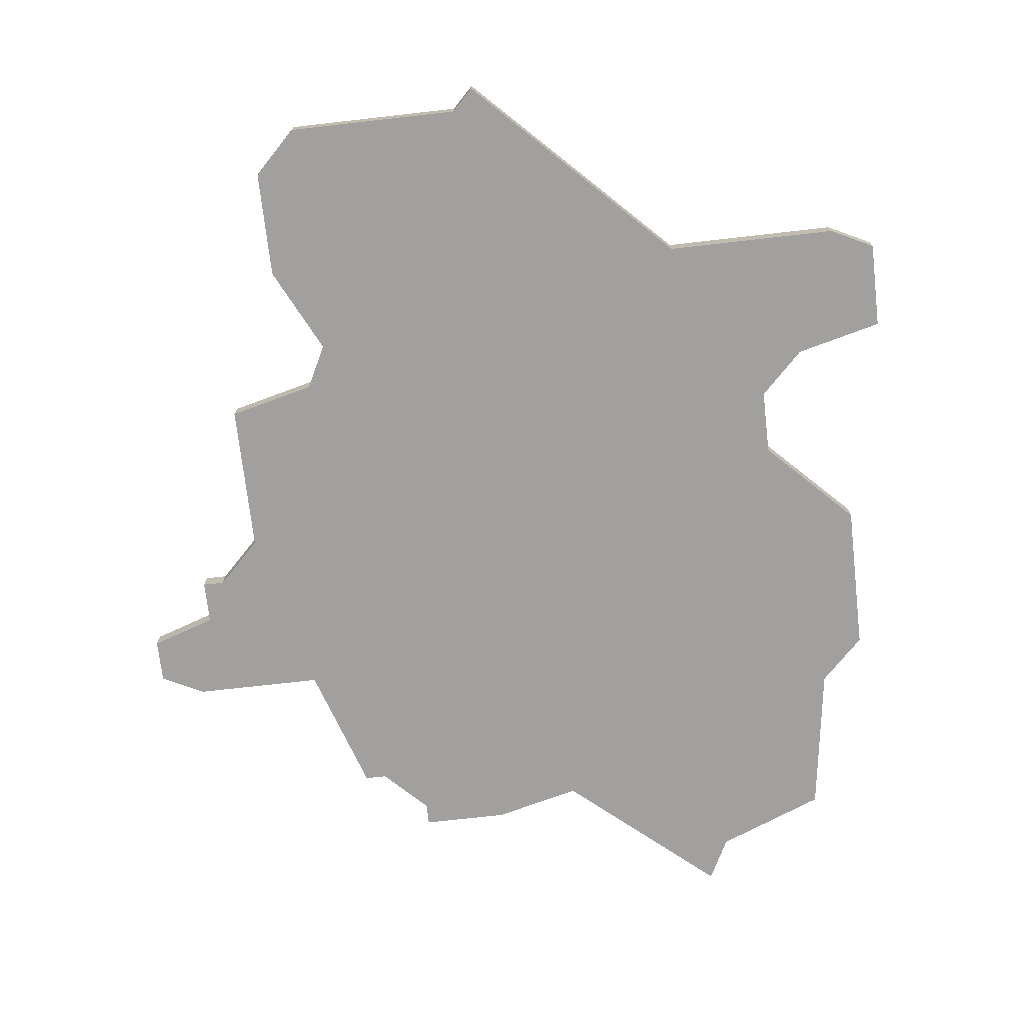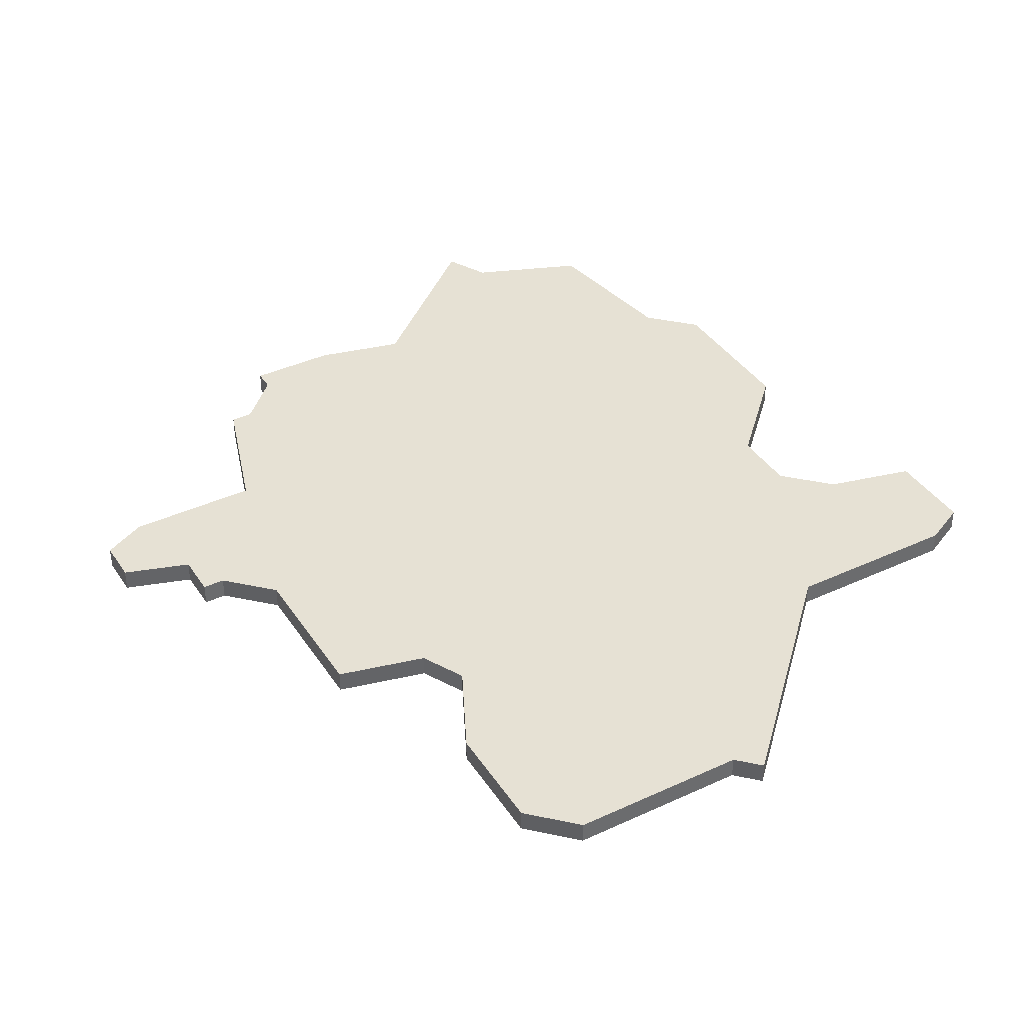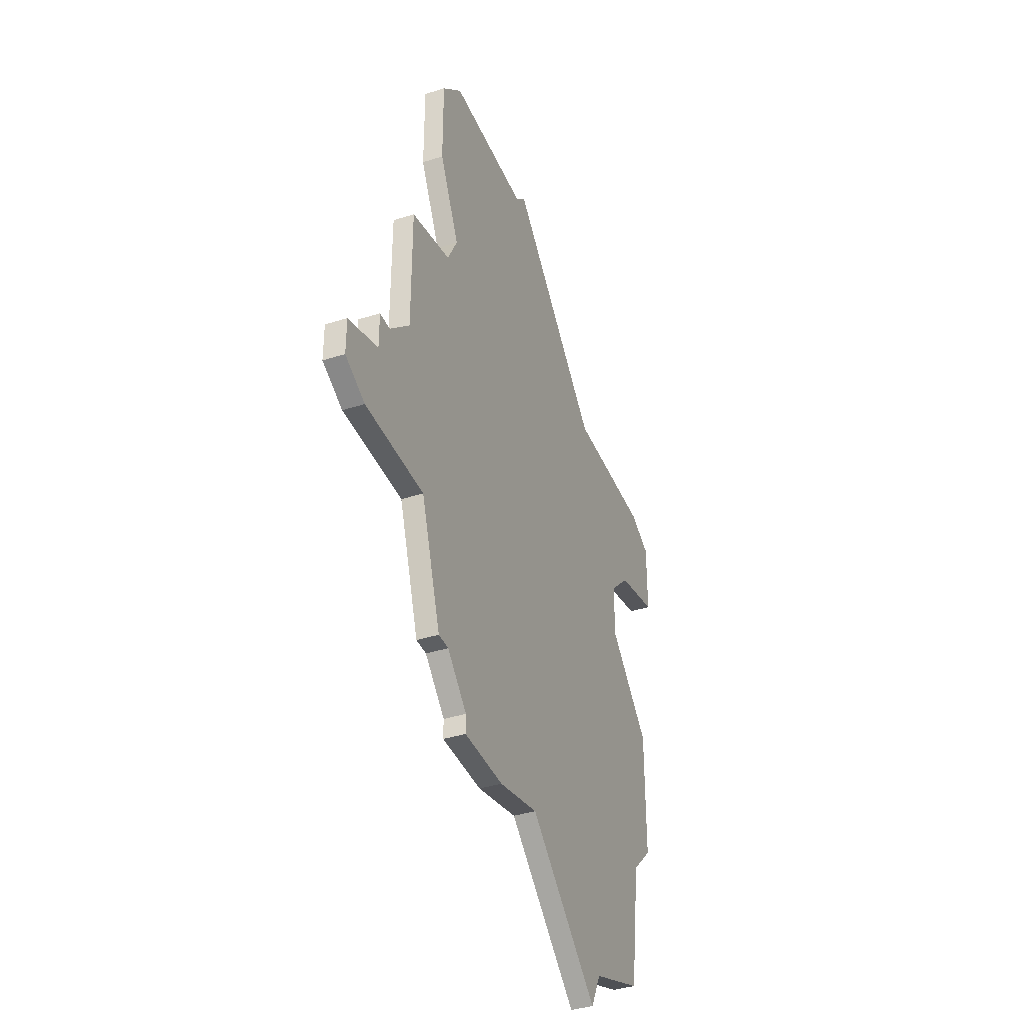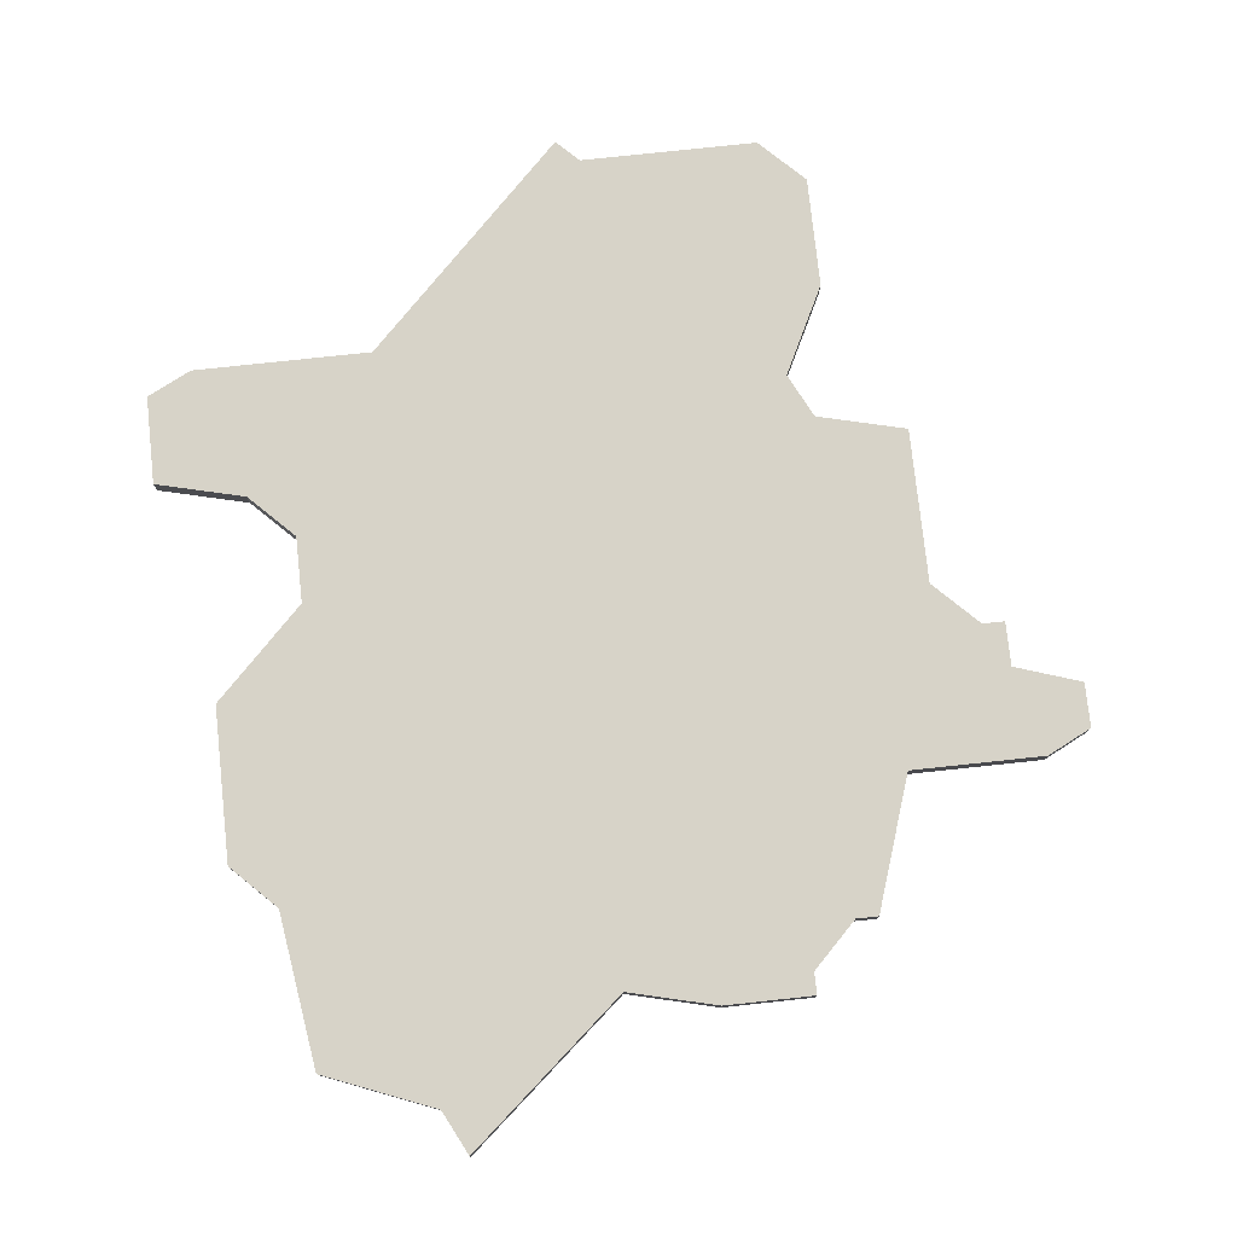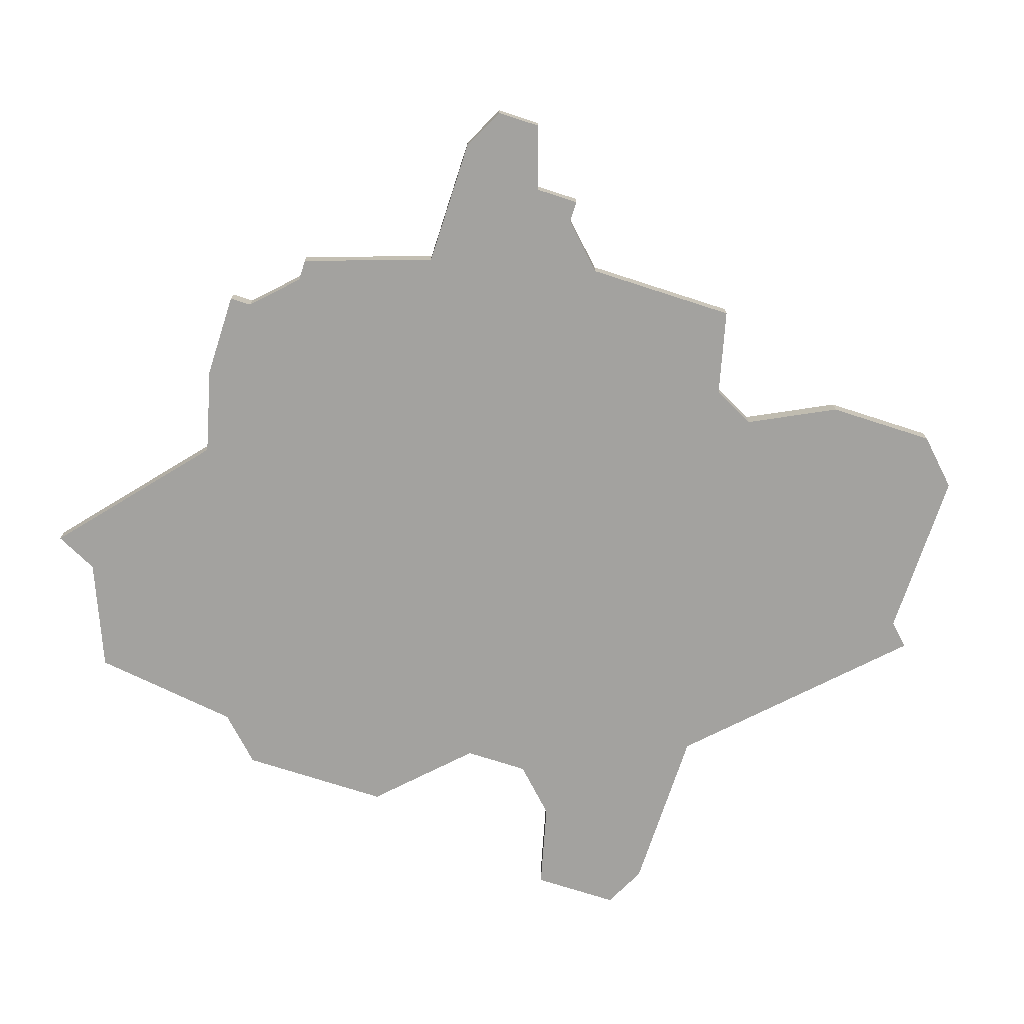
<metadata>
{"format":"obj","ext":"obj","renderer":"f3d","projection":"perspective","resolution":1024,"background":"white","views":[{"elev":-71.9,"azim":-173.5,"up":"+Z"},{"elev":39.2,"azim":150.0,"up":"+Z"},{"elev":-39.6,"azim":111.4,"up":"+Y"},{"elev":77.1,"azim":-6.1,"up":"+Z"},{"elev":-72.4,"azim":72.0,"up":"+Z"}]}
</metadata>
<code>
v 2758 -1256 0
v 2758 -1256 1
v 2766 -1256 0
v 2766 -1256 1
v 2766 -1291 0
v 2766 -1291 1
v 2766 -1267 0
v 2766 -1267 1
v 2774 -1281 0
v 2774 -1281 1
v 2774 -1279 0
v 2774 -1279 1
v 2749 -1299 0
v 2749 -1299 1
v 2757 -1255 0
v 2757 -1255 1
v 2740 -1264 0
v 2740 -1264 1
v 2740 -1286 0
v 2740 -1286 1
v 2740 -1279 0
v 2740 -1279 1
v 2773 -1279 0
v 2773 -1279 1
v 2748 -1297 0
v 2748 -1297 1
v 2748 -1264 0
v 2748 -1264 1
v 2756 -1293 0
v 2756 -1293 1
v 2764 -1293 0
v 2764 -1293 1
v 2764 -1294 0
v 2764 -1294 1
v 2738 -1265 0
v 2738 -1265 1
v 2738 -1269 0
v 2738 -1269 1
v 2771 -1273 0
v 2771 -1273 1
v 2771 -1277 0
v 2771 -1277 1
v 2771 -1270 0
v 2771 -1270 1
v 2769 -1285 0
v 2769 -1285 1
v 2744 -1272 0
v 2744 -1272 1
v 2744 -1275 0
v 2744 -1275 1
v 2777 -1282 0
v 2777 -1282 1
v 2777 -1284 0
v 2777 -1284 1
v 2760 -1294 0
v 2760 -1294 1
v 2768 -1258 0
v 2768 -1258 1
v 2768 -1263 0
v 2768 -1263 1
v 2743 -1295 0
v 2743 -1295 1
v 2767 -1291 0
v 2767 -1291 1
v 2767 -1269 0
v 2767 -1269 1
v 2742 -1270 0
v 2742 -1270 1
v 2742 -1288 0
v 2742 -1288 1
v 2775 -1285 0
v 2775 -1285 1
f 25 61 69
f 69 19 21
f 49 69 21
f 29 13 25
f 55 29 5
f 29 69 49
f 69 29 25
f 29 49 45
f 17 67 37
f 37 35 17
f 17 27 67
f 7 47 27
f 15 1 27
f 47 65 49
f 1 7 27
f 67 27 47
f 31 33 55
f 29 45 5
f 5 45 63
f 49 65 45
f 51 53 71
f 9 23 11
f 9 45 23
f 71 9 51
f 71 45 9
f 41 23 45
f 65 47 7
f 57 59 3
f 59 1 3
f 59 7 1
f 43 39 65
f 41 65 39
f 41 45 65
f 31 55 5
f 70 62 26
f 22 20 70
f 22 70 50
f 26 14 30
f 6 30 56
f 50 70 30
f 26 30 70
f 46 50 30
f 38 68 18
f 18 36 38
f 68 28 18
f 28 48 8
f 28 2 16
f 50 66 48
f 28 8 2
f 48 28 68
f 56 34 32
f 6 46 30
f 64 46 6
f 46 66 50
f 72 54 52
f 12 24 10
f 24 46 10
f 52 10 72
f 10 46 72
f 46 24 42
f 8 48 66
f 4 60 58
f 4 2 60
f 2 8 60
f 66 40 44
f 40 66 42
f 66 46 42
f 6 56 32
f 36 18 35
f 35 18 17
f 38 36 37
f 37 36 35
f 68 38 67
f 67 38 37
f 48 68 47
f 47 68 67
f 50 48 49
f 49 48 47
f 22 50 21
f 21 50 49
f 20 22 19
f 19 22 21
f 70 20 69
f 69 20 19
f 62 70 61
f 61 70 69
f 26 62 25
f 25 62 61
f 14 26 13
f 13 26 25
f 30 14 29
f 29 14 13
f 56 30 55
f 55 30 29
f 34 56 33
f 33 56 55
f 32 34 31
f 31 34 33
f 6 32 5
f 5 32 31
f 64 6 63
f 63 6 5
f 46 64 45
f 45 64 63
f 72 46 71
f 71 46 45
f 54 72 53
f 53 72 71
f 52 54 51
f 51 54 53
f 10 52 9
f 9 52 51
f 12 10 11
f 11 10 9
f 24 12 23
f 23 12 11
f 42 24 41
f 41 24 23
f 40 42 39
f 39 42 41
f 44 40 43
f 43 40 39
f 66 44 65
f 65 44 43
f 8 66 7
f 7 66 65
f 60 8 59
f 59 8 7
f 58 60 57
f 57 60 59
f 4 58 3
f 3 58 57
f 2 4 1
f 1 4 3
f 16 2 15
f 15 2 1
f 18 28 17
f 17 28 27
f 28 16 27
f 27 16 15

</code>
